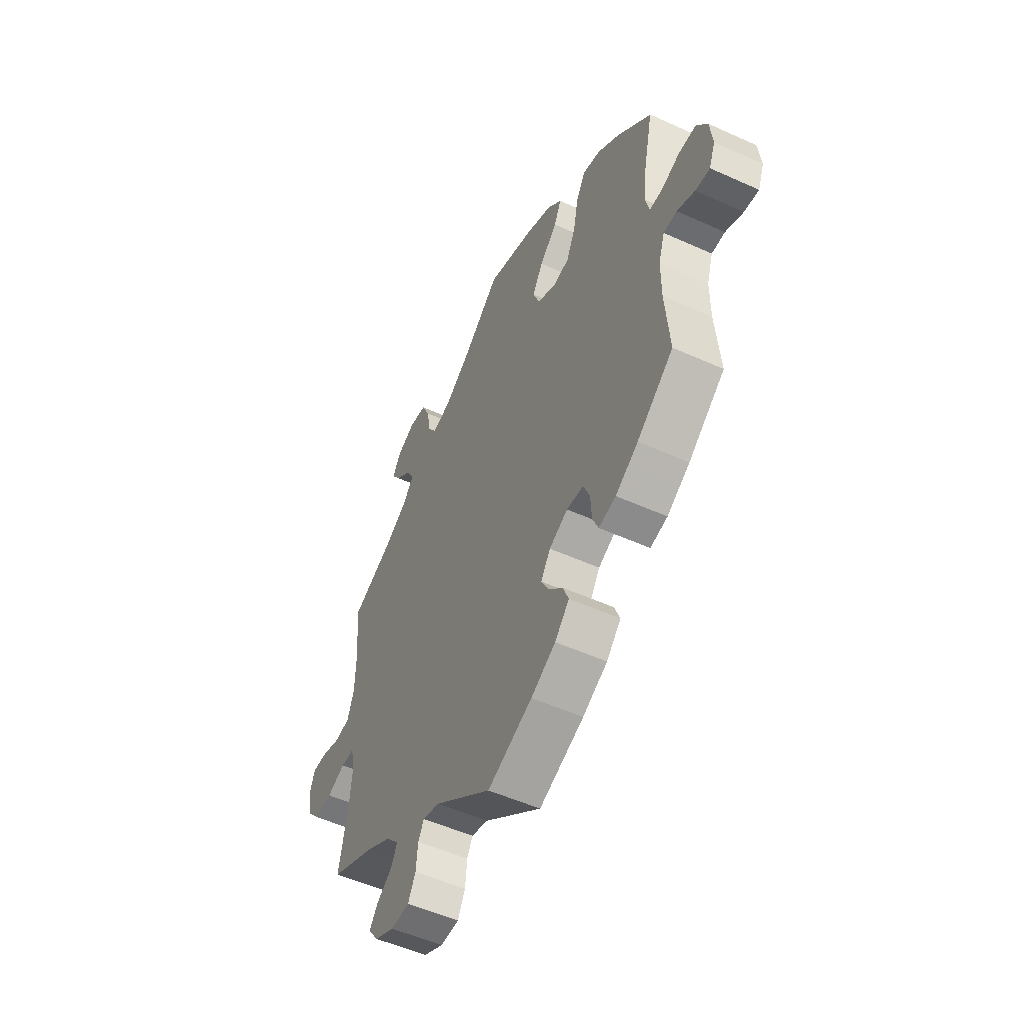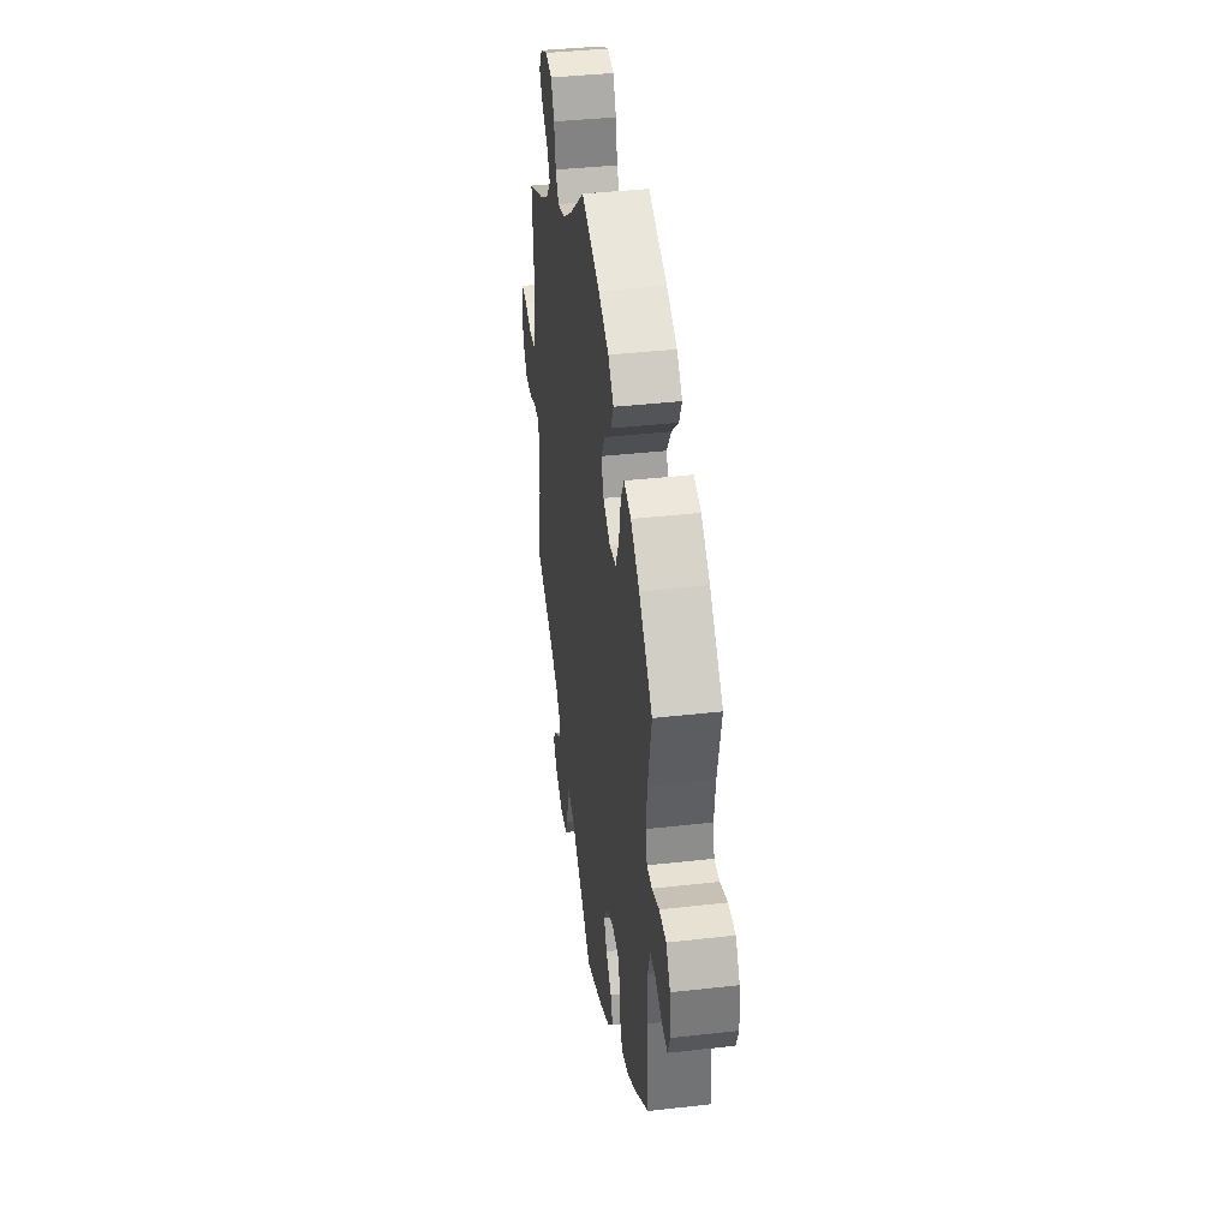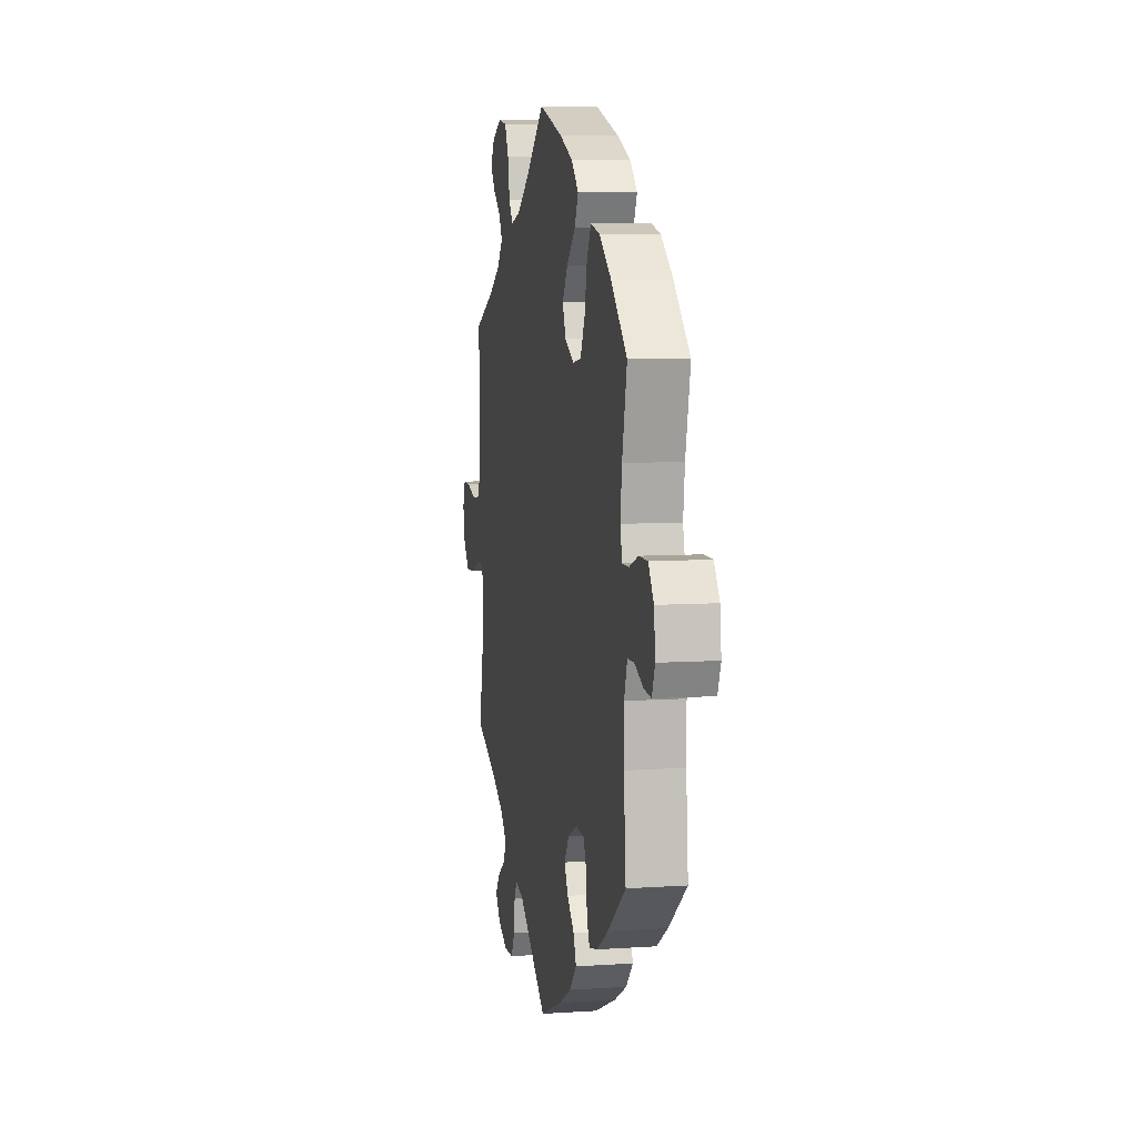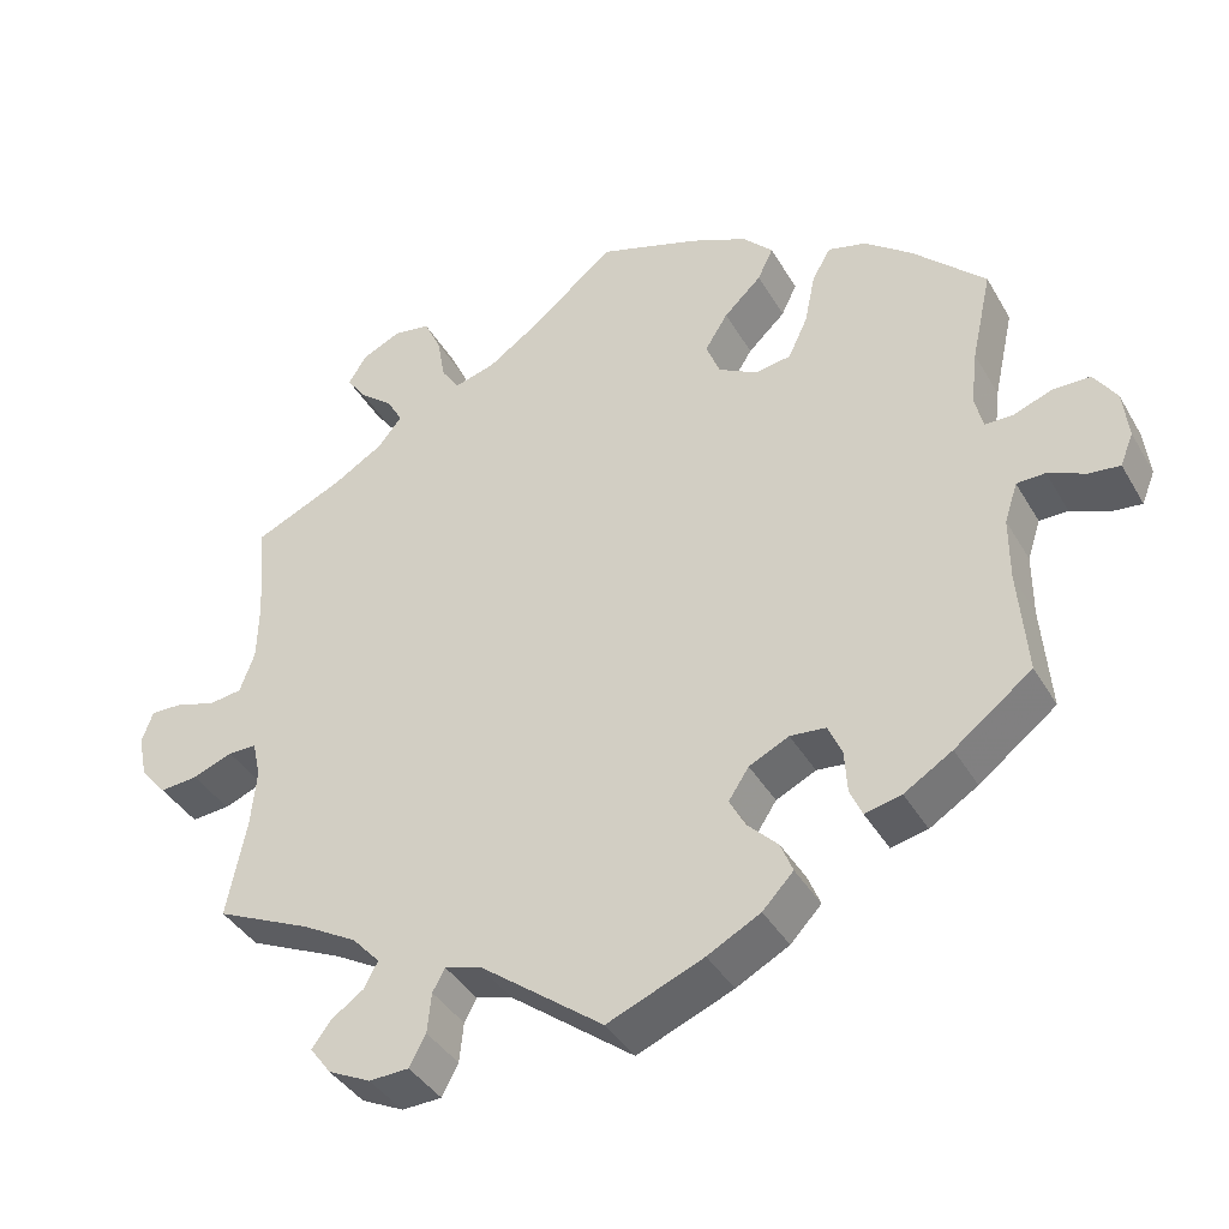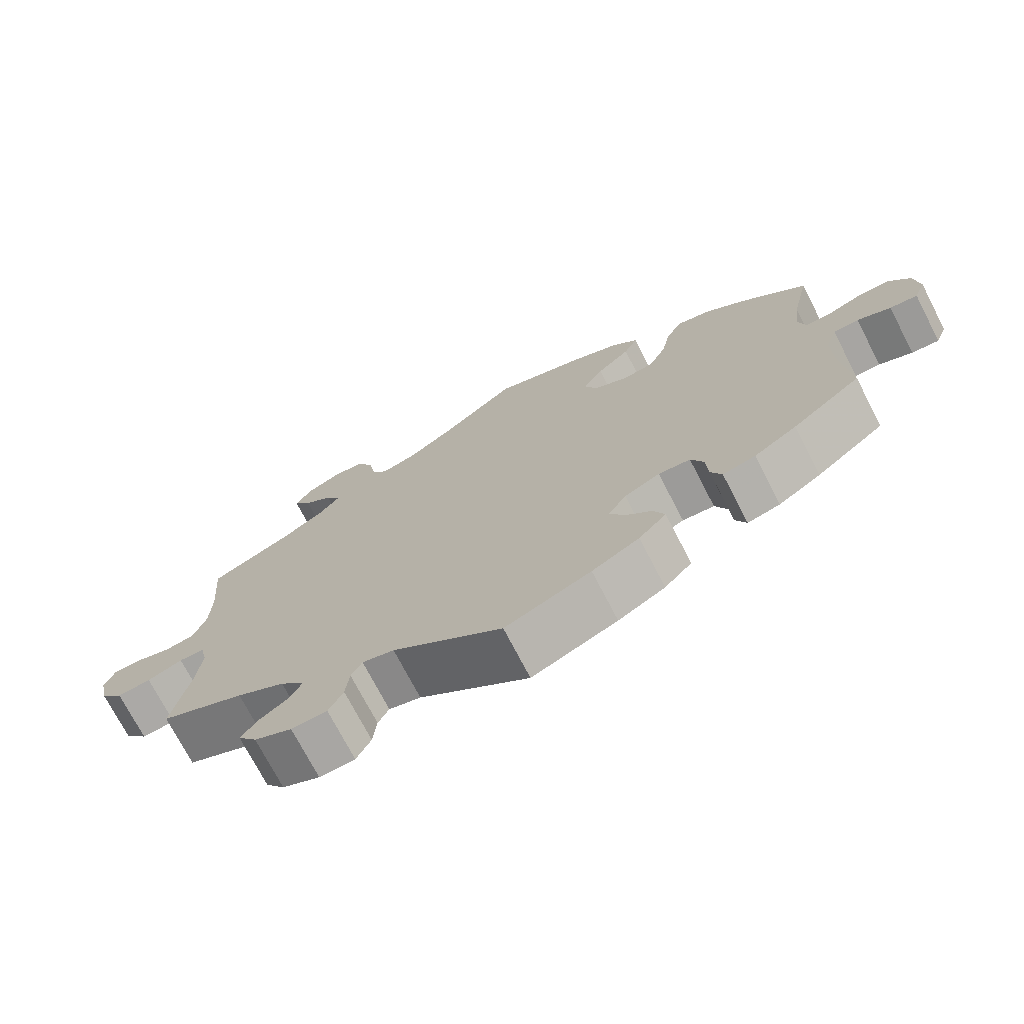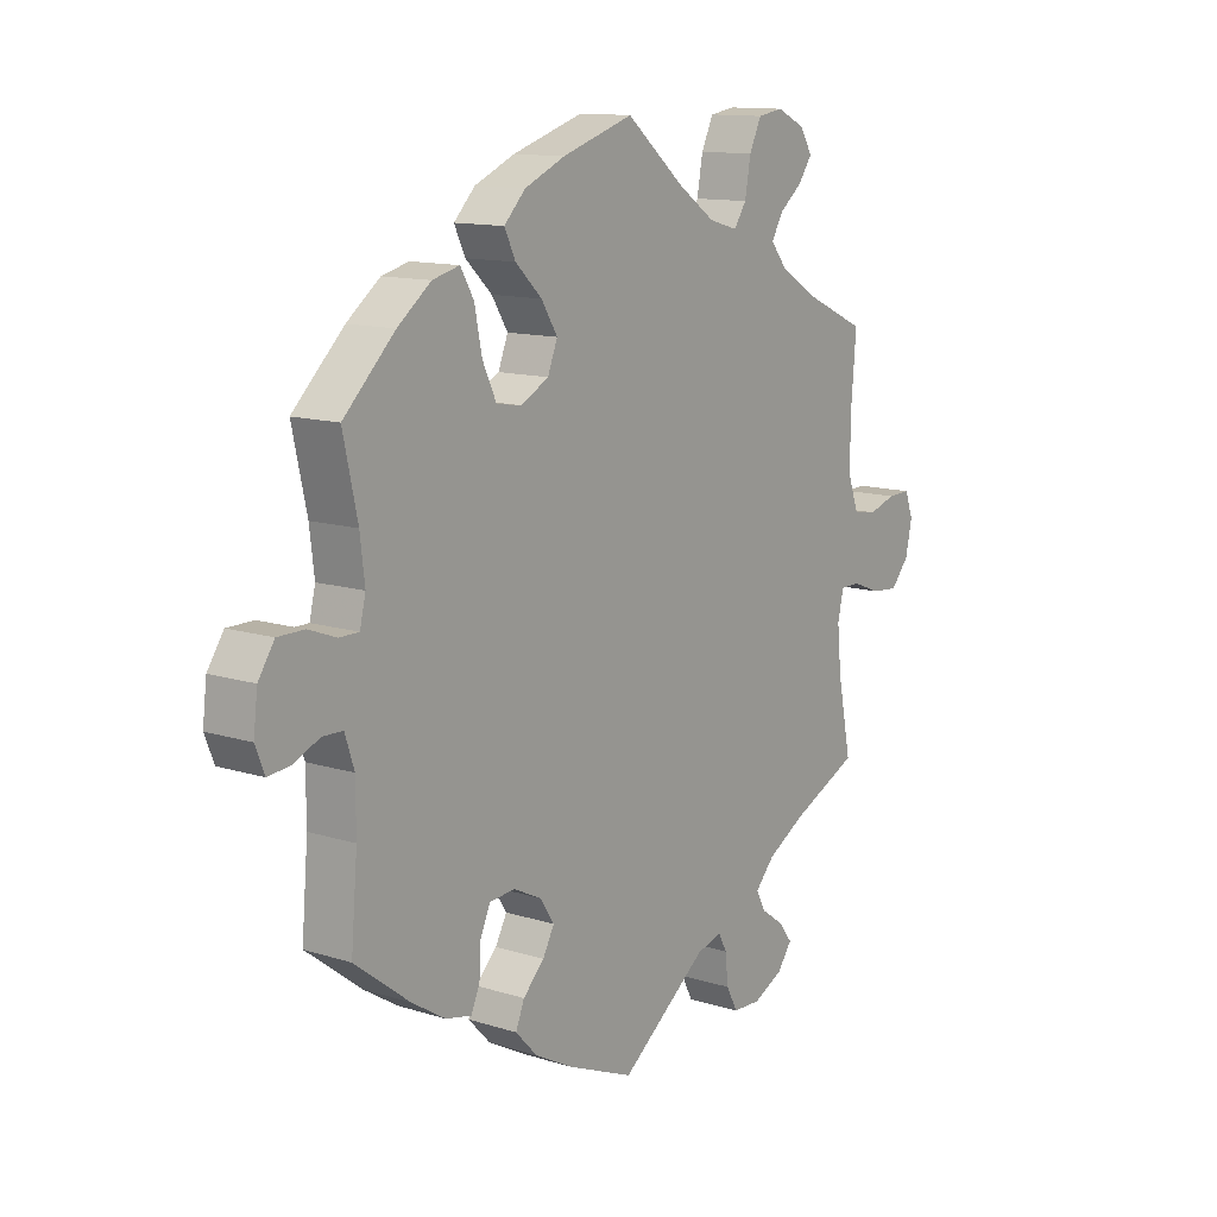
<metadata>
{"format":"obj","ext":"obj","renderer":"f3d","projection":"perspective","resolution":1024,"background":"white","views":[{"elev":-52.2,"azim":-116.0,"up":"+Z"},{"elev":39.5,"azim":-98.0,"up":"+Z"},{"elev":7.2,"azim":-101.0,"up":"+Z"},{"elev":-39.3,"azim":-152.6,"up":"+Z"},{"elev":-73.0,"azim":-152.6,"up":"+Z"},{"elev":12.5,"azim":-53.8,"up":"+Z"}]}
</metadata>
<code>
v -0.49 0.07 -0.159
v -0.49 0.07 -0.082
v -0.506 0.07 -0.033
v -0.541 0.07 -0.032
v -0.587 0.07 -0.052
v -0.625 0.07 -0.056
v -0.641 0.07 -0.016
v -0.634 0.07 0.043
v -0.606 0.07 0.085
v -0.56 0.07 0.085
v -0.512 0.07 0.067
v -0.478 0.07 0.067
v -0.468 0.07 0.109
v -0.476 0.07 0.176
v -0.501 0.07 0.289
v -0.412 0.07 0.376
v -0.354 0.07 0.421
v -0.307 0.07 0.433
v -0.284 0.07 0.393
v -0.271 0.07 0.329
v -0.247 0.07 0.278
v -0.203 0.07 0.271
v -0.155 0.07 0.297
v -0.138 0.07 0.34
v -0.166 0.07 0.385
v -0.212 0.07 0.429
v -0.231 0.07 0.469
v -0.194 0.07 0.507
v -0.124 0.07 0.538
v 0 0.07 0.578
v 0.101 0.07 0.494
v 0.166 0.07 0.449
v 0.216 0.07 0.435
v 0.238 0.07 0.467
v 0.248 0.07 0.523
v 0.269 0.07 0.567
v 0.313 0.07 0.574
v 0.362 0.07 0.551
v 0.384 0.07 0.515
v 0.36 0.07 0.481
v 0.32 0.07 0.449
v 0.3 0.07 0.414
v 0.33 0.07 0.377
v 0.391 0.07 0.34
v 0.501 0.07 0.29
v 0.491 0.07 0.168
v 0.493 0.07 0.094
v 0.511 0.07 0.044
v 0.552 0.07 0.038
v 0.6 0.07 0.053
v 0.64 0.07 0.054
v 0.654 0.07 0.015
v 0.643 0.07 -0.038
v 0.611 0.07 -0.075
v 0.564 0.07 -0.071
v 0.515 0.07 -0.052
v 0.48 0.07 -0.052
v 0.47 0.07 -0.097
v 0.477 0.07 -0.169
v 0.501 0.07 -0.288
v 0.384 0.07 -0.341
v 0.317 0.07 -0.379
v 0.283 0.07 -0.416
v 0.3 0.07 -0.448
v 0.34 0.07 -0.476
v 0.363 0.07 -0.507
v 0.337 0.07 -0.542
v 0.285 0.07 -0.567
v 0.236 0.07 -0.565
v 0.216 0.07 -0.527
v 0.211 0.07 -0.478
v 0.196 0.07 -0.45
v 0.152 0.07 -0.462
v 0 0.07 -0.577
v -0.118 0.07 -0.528
v -0.183 0.07 -0.493
v -0.221 0.07 -0.453
v -0.206 0.07 -0.416
v -0.169 0.07 -0.379
v -0.149 0.07 -0.342
v -0.174 0.07 -0.304
v -0.223 0.07 -0.28
v -0.267 0.07 -0.284
v -0.284 0.07 -0.323
v -0.287 0.07 -0.374
v -0.302 0.07 -0.408
v -0.347 0.07 -0.398
v -0.406 0.07 -0.361
v -0.501 0.07 -0.288
v -0.49 0 -0.159
v -0.49 0 -0.082
v -0.506 0 -0.033
v -0.541 0 -0.032
v -0.587 0 -0.052
v -0.625 0 -0.056
v -0.641 0 -0.016
v -0.634 0 0.043
v -0.606 0 0.085
v -0.56 0 0.085
v -0.512 0 0.067
v -0.478 0 0.067
v -0.468 0 0.109
v -0.476 0 0.176
v -0.501 0 0.289
v -0.412 0 0.376
v -0.354 0 0.421
v -0.307 0 0.433
v -0.284 0 0.393
v -0.271 0 0.329
v -0.247 0 0.278
v -0.203 0 0.271
v -0.155 0 0.297
v -0.138 0 0.34
v -0.166 0 0.385
v -0.212 0 0.429
v -0.231 0 0.469
v -0.194 0 0.507
v -0.124 0 0.538
v 0 0 0.578
v 0.101 0 0.494
v 0.166 0 0.449
v 0.216 0 0.435
v 0.238 0 0.467
v 0.248 0 0.523
v 0.269 0 0.567
v 0.313 0 0.574
v 0.362 0 0.551
v 0.384 0 0.515
v 0.36 0 0.481
v 0.32 0 0.449
v 0.3 0 0.414
v 0.33 0 0.377
v 0.391 0 0.34
v 0.501 0 0.29
v 0.491 0 0.168
v 0.493 0 0.094
v 0.511 0 0.044
v 0.552 0 0.038
v 0.6 0 0.053
v 0.64 0 0.054
v 0.654 0 0.015
v 0.643 0 -0.038
v 0.611 0 -0.075
v 0.564 0 -0.071
v 0.515 0 -0.052
v 0.48 0 -0.052
v 0.47 0 -0.097
v 0.477 0 -0.169
v 0.501 0 -0.288
v 0.384 0 -0.341
v 0.317 0 -0.379
v 0.283 0 -0.416
v 0.3 0 -0.448
v 0.34 0 -0.476
v 0.363 0 -0.507
v 0.337 0 -0.542
v 0.285 0 -0.567
v 0.236 0 -0.565
v 0.216 0 -0.527
v 0.211 0 -0.478
v 0.196 0 -0.45
v 0.152 0 -0.462
v 0 0 -0.577
v -0.118 0 -0.528
v -0.183 0 -0.493
v -0.221 0 -0.453
v -0.206 0 -0.416
v -0.169 0 -0.379
v -0.149 0 -0.342
v -0.174 0 -0.304
v -0.223 0 -0.28
v -0.267 0 -0.284
v -0.284 0 -0.323
v -0.287 0 -0.374
v -0.302 0 -0.408
v -0.347 0 -0.398
v -0.406 0 -0.361
v -0.501 0 -0.288
f 88 89 1
f 87 88 1 2
f 84 85 86 87
f 83 84 87 2
f 82 83 2 3
f 81 82 3
f 76 77 78 79
f 76 79 80
f 73 74 75 76
f 72 73 76 80
f 68 69 70 71
f 68 71 72
f 67 68 72
f 64 65 66 67
f 63 64 67 72
f 62 63 72 80
f 59 60 61
f 58 59 61 62
f 57 58 62 80
f 53 54 55 56
f 53 56 57
f 52 53 57
f 49 50 51 52
f 48 49 52 57
f 47 48 57 80
f 44 45 46
f 43 44 46 47
f 42 43 47 80
f 38 39 40 41
f 34 35 36 37
f 33 34 37 38
f 28 29 30 31
f 28 31 32
f 25 26 27 28
f 24 25 28 32
f 23 24 32 33
f 17 18 19 20
f 17 20 21
f 14 15 16 17
f 13 14 17 21
f 12 13 21 22
f 8 9 10 11
f 8 11 12
f 7 8 12
f 4 5 6 7
f 3 4 7 12
f 81 3 12 22
f 33 38 41 42
f 33 42 80 81
f 22 23 33 81
f 90 178 177
f 91 90 177 176
f 176 175 174 173
f 91 176 173 172
f 92 91 172 171
f 92 171 170
f 168 167 166 165
f 169 168 165
f 165 164 163 162
f 169 165 162 161
f 160 159 158 157
f 161 160 157
f 161 157 156
f 156 155 154 153
f 161 156 153 152
f 169 161 152 151
f 150 149 148
f 151 150 148 147
f 169 151 147 146
f 145 144 143 142
f 146 145 142
f 146 142 141
f 141 140 139 138
f 146 141 138 137
f 169 146 137 136
f 135 134 133
f 136 135 133 132
f 169 136 132 131
f 130 129 128 127
f 126 125 124 123
f 127 126 123 122
f 120 119 118 117
f 121 120 117
f 117 116 115 114
f 121 117 114 113
f 122 121 113 112
f 109 108 107 106
f 110 109 106
f 106 105 104 103
f 110 106 103 102
f 111 110 102 101
f 100 99 98 97
f 101 100 97
f 101 97 96
f 96 95 94 93
f 101 96 93 92
f 111 101 92 170
f 131 130 127 122
f 170 169 131 122
f 170 122 112 111
f 1 90 91 2
f 2 91 92 3
f 3 92 93 4
f 4 93 94 5
f 5 94 95 6
f 6 95 96 7
f 7 96 97 8
f 8 97 98 9
f 9 98 99 10
f 10 99 100 11
f 11 100 101 12
f 12 101 102 13
f 13 102 103 14
f 14 103 104 15
f 15 104 105 16
f 16 105 106 17
f 17 106 107 18
f 18 107 108 19
f 19 108 109 20
f 20 109 110 21
f 21 110 111 22
f 22 111 112 23
f 23 112 113 24
f 24 113 114 25
f 25 114 115 26
f 26 115 116 27
f 27 116 117 28
f 28 117 118 29
f 29 118 119 30
f 30 119 120 31
f 31 120 121 32
f 32 121 122 33
f 33 122 123 34
f 34 123 124 35
f 35 124 125 36
f 36 125 126 37
f 37 126 127 38
f 38 127 128 39
f 39 128 129 40
f 40 129 130 41
f 41 130 131 42
f 42 131 132 43
f 43 132 133 44
f 44 133 134 45
f 45 134 135 46
f 46 135 136 47
f 47 136 137 48
f 48 137 138 49
f 49 138 139 50
f 50 139 140 51
f 51 140 141 52
f 52 141 142 53
f 53 142 143 54
f 54 143 144 55
f 55 144 145 56
f 56 145 146 57
f 57 146 147 58
f 58 147 148 59
f 59 148 149 60
f 60 149 150 61
f 61 150 151 62
f 62 151 152 63
f 63 152 153 64
f 64 153 154 65
f 65 154 155 66
f 66 155 156 67
f 67 156 157 68
f 68 157 158 69
f 69 158 159 70
f 70 159 160 71
f 71 160 161 72
f 72 161 162 73
f 73 162 163 74
f 74 163 164 75
f 75 164 165 76
f 76 165 166 77
f 77 166 167 78
f 78 167 168 79
f 79 168 169 80
f 80 169 170 81
f 81 170 171 82
f 82 171 172 83
f 83 172 173 84
f 84 173 174 85
f 85 174 175 86
f 86 175 176 87
f 87 176 177 88
f 88 177 178 89
f 89 178 90 1

</code>
